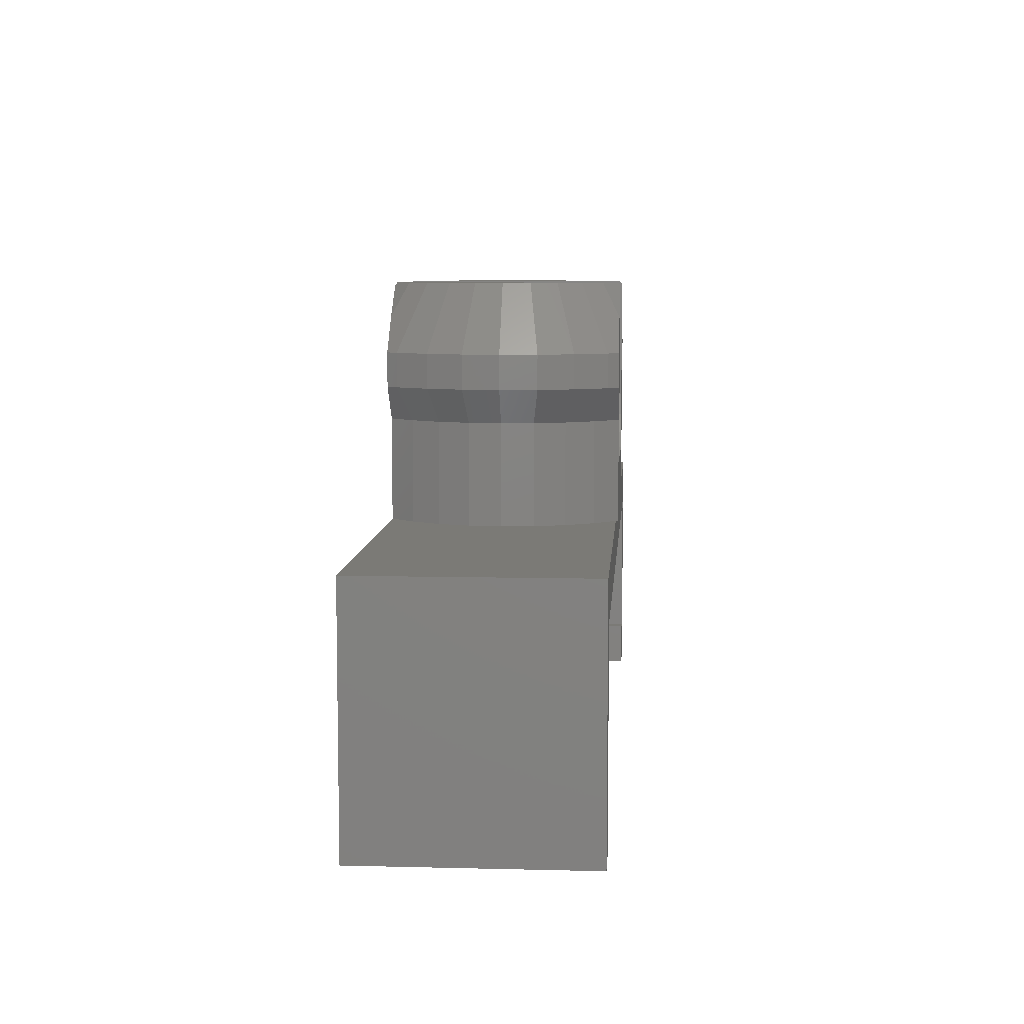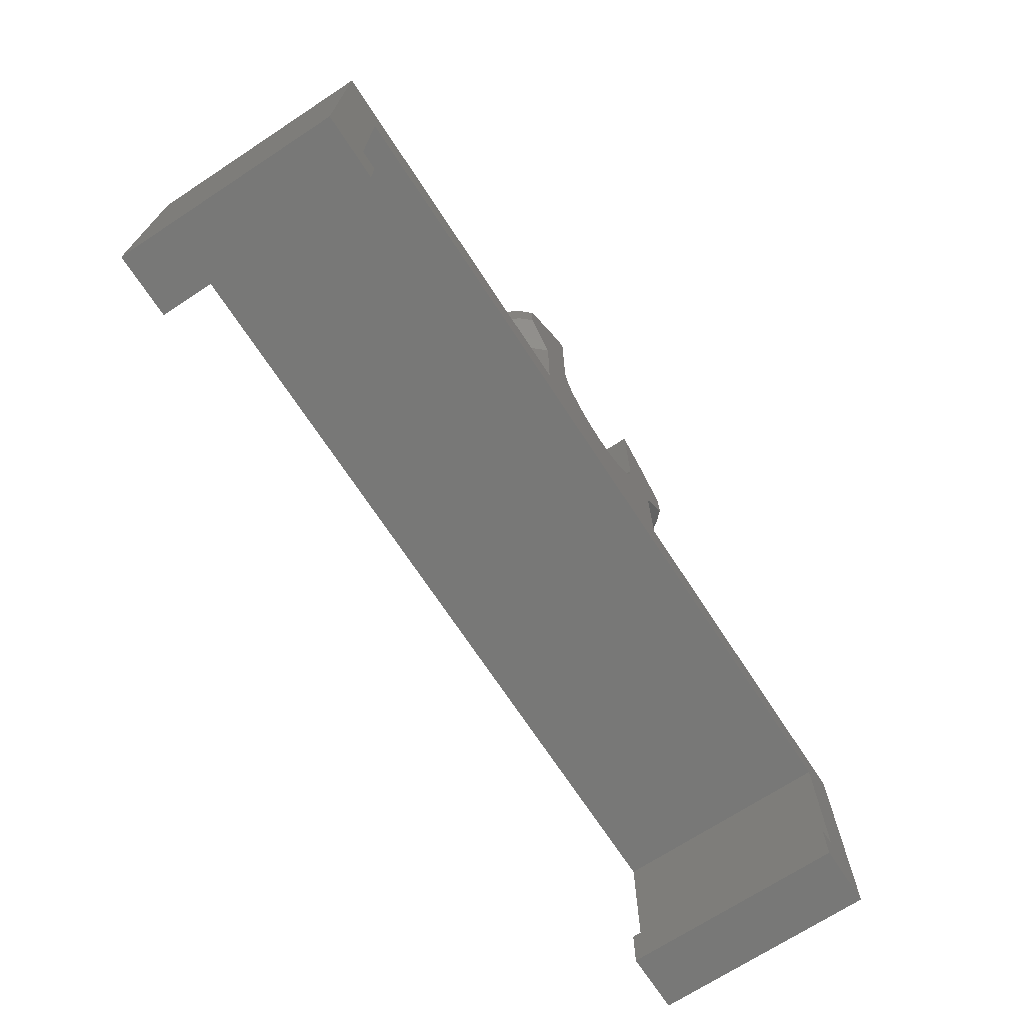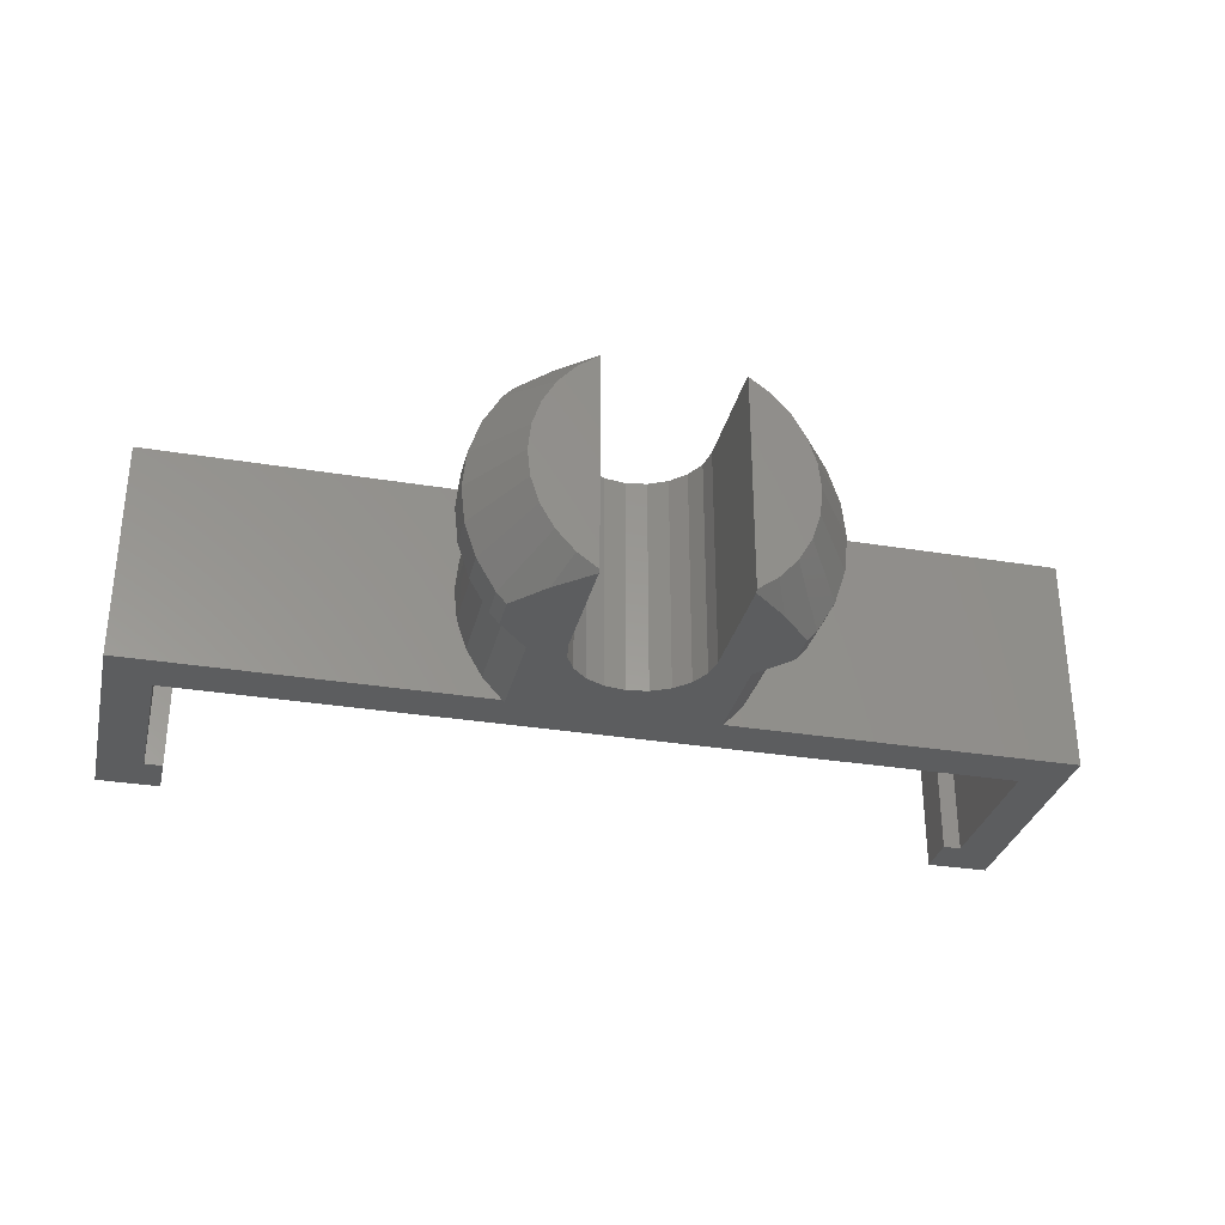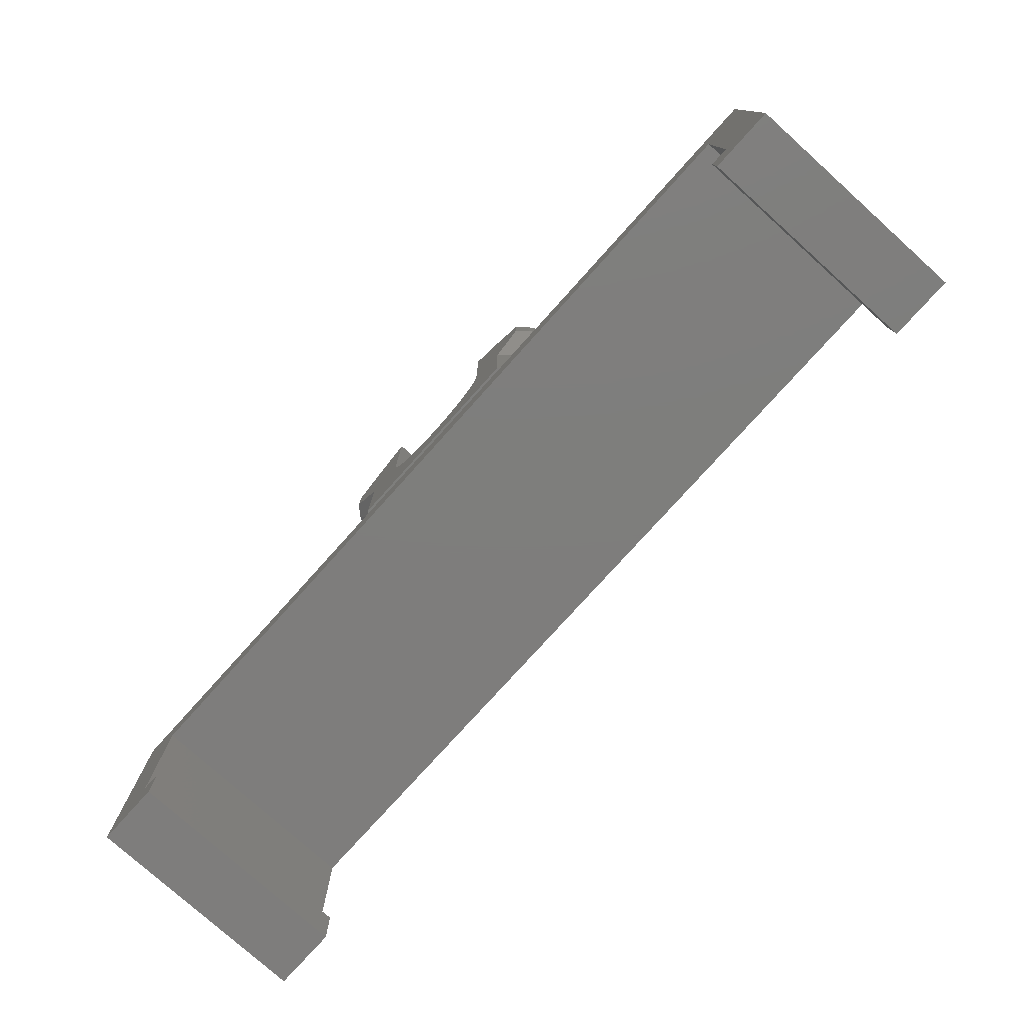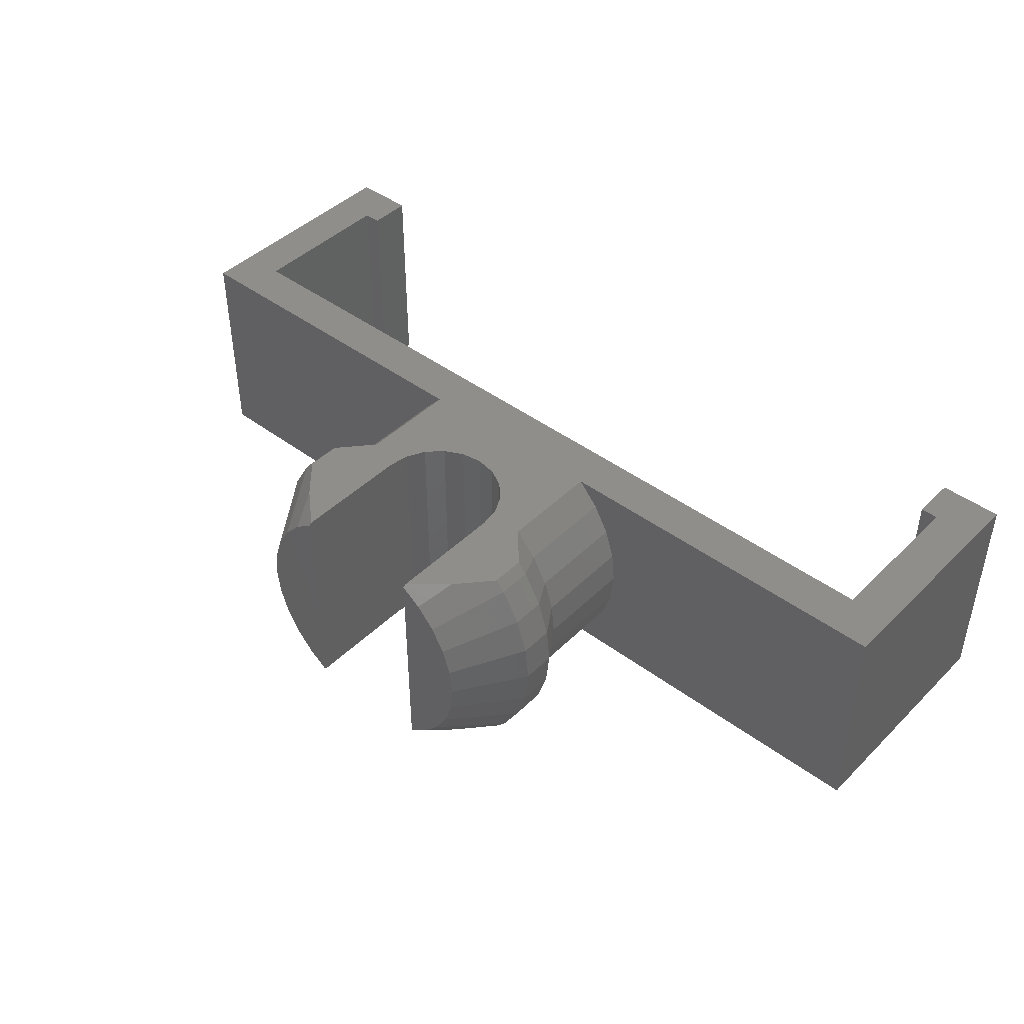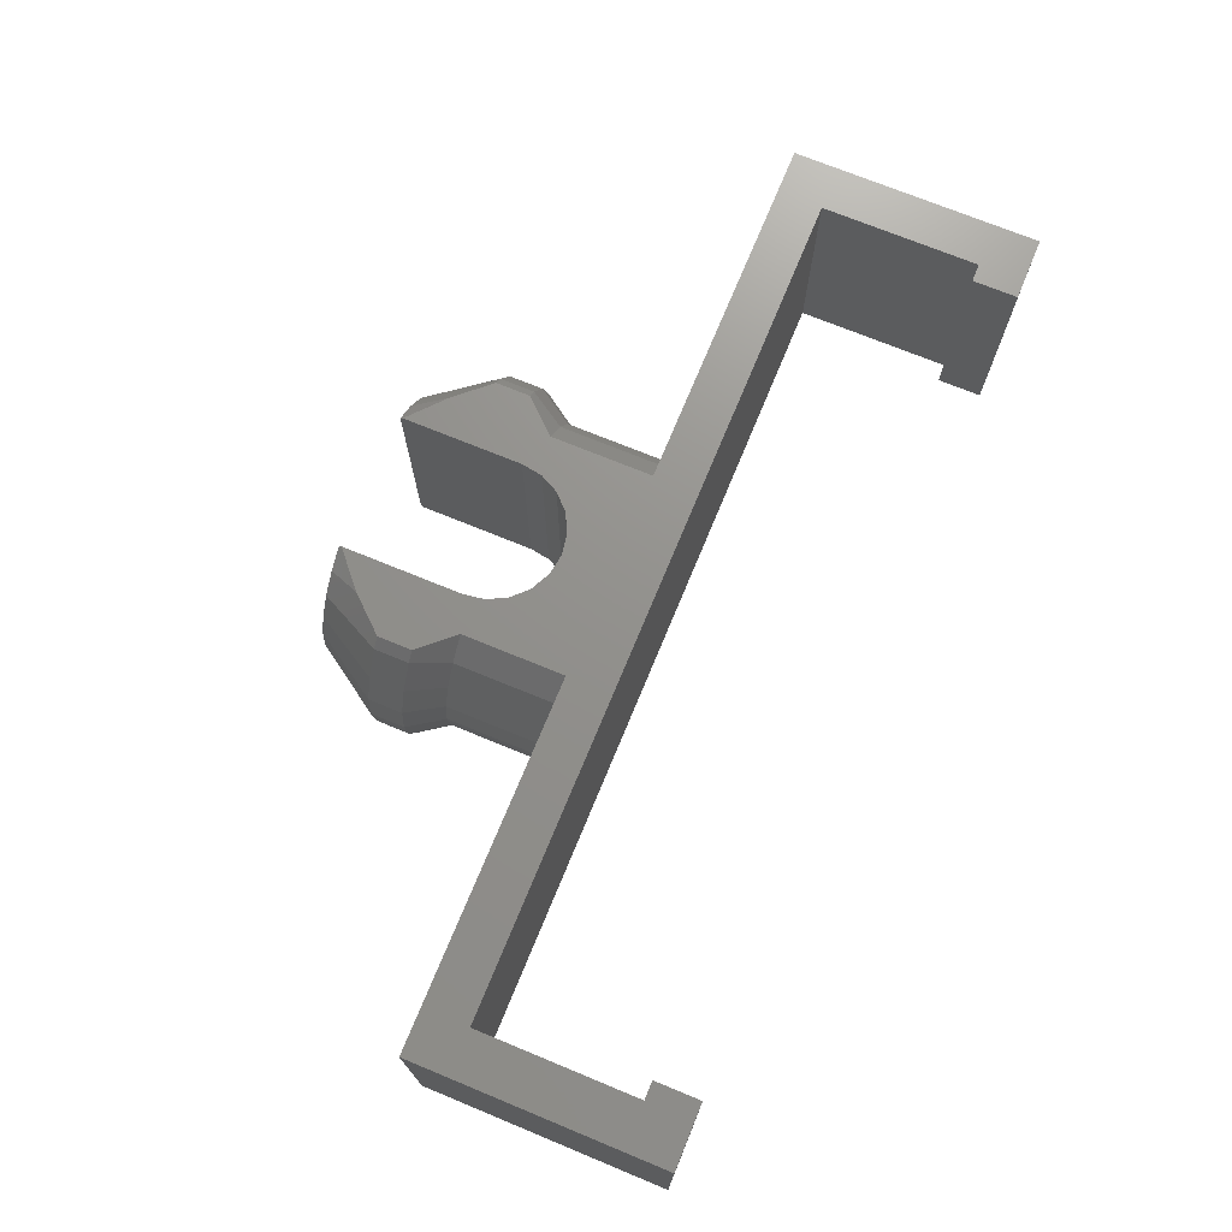
<metadata>
{"format":"stl","ext":"stl","renderer":"f3d","projection":"perspective","resolution":1024,"background":"white","views":[{"elev":7.4,"azim":-86.0,"up":"+Z"},{"elev":-70.5,"azim":123.2,"up":"+Z"},{"elev":-31.4,"azim":-13.2,"up":"+Y"},{"elev":-77.5,"azim":48.0,"up":"+Z"},{"elev":43.7,"azim":41.3,"up":"+Y"},{"elev":71.9,"azim":112.4,"up":"+Y"}]}
</metadata>
<code>
# stl→obj: 160 verts, 316 faces
v -0.4635 -2.55 1.123
v 0 -2.55 1.05
v -0.4635 2.5 1.123
v 0 2.5 1.05
v -0.8817 -2.55 1.336
v -0.8817 2.5 1.336
v -1.214 -2.55 1.668
v -1.214 2.5 1.668
v -1.427 -2.55 2.086
v -1.427 2.5 2.086
v -1.5 -2.5 5.25
v -1.5 2.5 2.55
v -1.5 2.45 5.25
v -1.5 -2.55 2.55
v -1.5 -2.55 5.189
v -1.5 2.5 5.189
v -1.94 -2.18 5.25
v -1.94 2.13 5.25
v -1.943 -2.55 4.796
v -1.943 2.5 4.796
v -10.25 -2.5 -5.5
v -10.25 -2.5 5.551e-16
v -10.25 2.5 -5.551e-16
v -10.25 2.5 -5.5
v -8.85 2.5 -5.5
v -8.85 -2.5 -5.5
v -9.25 -2.5 -4.5
v -2.322 -2.5 5.551e-16
v -2.751 -2.023 4.493e-16
v -3.106 -1.408 3.126e-16
v -3.326 -0.7319 1.625e-16
v -3.4 -0.025 5.551e-18
v -9.25 -2.5 -1
v -9.25 2.5 -4.5
v 10.25 2.5 -5.551e-16
v -9.25 2.5 -1
v 9.25 2.5 -1
v -2.274 -2.55 4.503
v -2.274 2.5 4.503
v -2.277 -2.55 2.25
v -2.277 -2.55 5.551e-18
v 2.277 -2.55 5.551e-18
v 2.322 -2.5 5.551e-18
v -2.277 2.5 2.25
v -2.277 2.5 5.551e-18
v 2.277 2.5 5.551e-18
v 3.4 -0.025 5.551e-18
v -2.281 -2.55 2.255
v -2.281 2.5 2.255
v -2.322 -2.5 5.551e-18
v -2.346 -1.73 5.25
v -2.346 1.68 5.25
v -2.649 -1.205 5.25
v -2.649 1.155 5.25
v -2.751 -2.023 2.25
v -2.751 1.973 2.25
v -2.751 1.973 5.551e-18
v -2.837 -0.6279 5.25
v -2.837 0.5779 5.25
v -2.9 -0.025 5.25
v -2.946 -2.55 3
v -2.946 -2.55 3.75
v -2.946 2.5 3
v -2.946 2.5 3.75
v -3.106 -1.408 2.25
v -3.106 1.358 5.551e-18
v -3.106 1.358 2.25
v -3.155 -2.317 3
v -3.155 -2.317 3.75
v -3.155 2.267 3
v -3.155 2.267 3.75
v -3.326 -0.7319 2.25
v -3.326 0.6819 5.551e-18
v -3.326 0.6819 2.25
v -3.4 -0.025 2.25
v -3.563 -1.611 3
v -3.563 -1.611 3.75
v -3.563 1.561 3
v -3.563 1.561 3.75
v -3.815 -0.8359 3
v -3.815 -0.8359 3.75
v -3.815 0.7859 3
v -3.815 0.7859 3.75
v -3.9 -0.025 3
v -3.9 -0.025 3.75
v -8.85 -2.5 -4.5
v -8.85 2.5 -4.5
v 9.25 -2.5 -1
v 0.4635 -2.55 1.123
v 0.4635 2.5 1.123
v 0.8817 -2.55 1.336
v 0.8817 2.5 1.336
v 1.214 -2.55 1.668
v 1.214 2.5 1.668
v 1.427 -2.55 2.086
v 1.427 2.5 2.086
v 2.277 -2.55 2.25
v 2.277 2.5 2.25
v 1.5 -2.55 2.55
v 1.5 2.5 2.55
v 1.5 -2.5 5.25
v 1.5 2.45 5.25
v 1.94 -2.18 5.25
v 1.5 -2.55 5.189
v 1.943 -2.55 4.796
v 2.274 -2.55 4.503
v 2.281 -2.55 2.255
v 2.946 -2.55 3
v 2.946 -2.55 3.75
v 1.5 2.5 5.189
v 1.94 2.13 5.25
v 1.943 2.5 4.796
v 2.274 2.5 4.503
v 2.946 2.5 3.75
v 2.281 2.5 2.255
v 2.946 2.5 3
v 3.155 -2.317 3.75
v 2.346 -1.73 5.25
v 2.346 1.68 5.25
v 3.155 2.267 3.75
v 10.25 -2.5 -5.5
v 10.25 2.5 -5.5
v 10.25 -2.5 5.551e-16
v 2.322 -2.5 5.551e-16
v 2.751 -2.023 2.25
v 2.751 1.973 2.25
v 2.751 1.973 5.551e-18
v 3.155 -2.317 3
v 3.155 2.267 3
v 2.751 -2.023 4.493e-16
v 2.649 -1.205 5.25
v 2.649 1.155 5.25
v 2.837 -0.6279 5.25
v 3.563 -1.611 3.75
v 2.837 0.5779 5.25
v 3.563 1.561 3.75
v 3.106 -1.408 2.25
v 3.106 -1.408 3.126e-16
v 3.106 1.358 2.25
v 3.106 1.358 5.551e-18
v 2.9 -0.025 5.25
v 3.815 -0.8359 3.75
v 3.9 -0.025 3.75
v 3.815 0.7859 3.75
v 3.326 -0.7319 1.625e-16
v 3.326 -0.7319 2.25
v 3.563 -1.611 3
v 3.563 1.561 3
v 3.326 0.6819 2.25
v 3.326 0.6819 5.551e-18
v 3.4 -0.025 2.25
v 3.9 -0.025 3
v 3.815 -0.8359 3
v 3.815 0.7859 3
v 8.85 -2.5 -4.5
v 9.25 -2.5 -4.5
v 8.85 2.5 -4.5
v 8.85 -2.5 -5.5
v 8.85 2.5 -5.5
v 9.25 2.5 -4.5
f 1 2 3
f 3 2 4
f 5 1 6
f 6 1 3
f 7 5 6
f 7 6 8
f 9 7 8
f 9 8 10
f 11 12 13
f 14 9 10
f 14 10 12
f 14 11 15
f 14 12 11
f 13 12 16
f 17 11 18
f 17 15 11
f 18 11 13
f 18 13 16
f 19 14 15
f 19 15 17
f 20 16 12
f 20 18 16
f 21 22 23
f 21 24 25
f 21 23 24
f 21 26 27
f 21 25 26
f 21 27 22
f 22 28 29
f 22 29 30
f 22 30 31
f 22 31 32
f 22 32 23
f 22 33 28
f 22 27 33
f 24 23 34
f 24 34 25
f 23 32 35
f 23 36 34
f 23 35 37
f 23 37 36
f 38 14 19
f 38 19 17
f 39 18 20
f 39 20 12
f 40 7 9
f 40 9 14
f 41 1 5
f 41 5 7
f 41 7 40
f 41 2 1
f 41 42 2
f 41 43 42
f 44 10 8
f 44 12 10
f 45 3 4
f 45 6 3
f 45 8 6
f 45 44 8
f 45 4 46
f 45 46 47
f 48 40 14
f 49 12 44
f 28 41 40
f 50 41 28
f 50 43 41
f 51 17 52
f 52 17 18
f 53 51 54
f 54 51 52
f 55 40 48
f 55 28 40
f 29 28 55
f 56 49 44
f 57 44 45
f 57 45 47
f 57 56 44
f 58 53 59
f 59 53 54
f 60 58 59
f 61 14 62
f 61 48 14
f 62 14 38
f 63 12 49
f 63 64 12
f 64 39 12
f 65 29 55
f 30 29 65
f 66 56 57
f 66 57 47
f 66 67 56
f 68 48 61
f 68 55 48
f 68 61 69
f 68 65 55
f 69 17 51
f 69 38 17
f 69 51 53
f 69 61 62
f 69 62 38
f 70 49 56
f 70 56 67
f 70 63 49
f 70 64 63
f 70 71 64
f 71 18 39
f 71 39 64
f 71 52 18
f 71 54 52
f 31 30 72
f 72 30 65
f 73 67 66
f 73 66 47
f 73 74 67
f 75 31 72
f 32 31 75
f 32 74 73
f 32 73 47
f 32 75 74
f 32 47 35
f 76 65 68
f 76 68 77
f 76 72 65
f 77 53 58
f 77 68 69
f 77 69 53
f 78 67 74
f 78 70 67
f 78 71 70
f 78 79 71
f 79 54 71
f 79 59 54
f 80 72 76
f 80 76 81
f 81 76 77
f 81 77 58
f 82 78 74
f 82 79 78
f 82 83 79
f 83 59 79
f 84 72 80
f 84 74 75
f 84 75 72
f 84 80 85
f 84 82 74
f 84 83 82
f 84 85 83
f 85 58 60
f 85 59 83
f 85 60 59
f 85 80 81
f 85 81 58
f 86 25 87
f 26 25 86
f 33 50 28
f 33 36 37
f 33 34 36
f 33 43 50
f 33 88 43
f 33 37 88
f 27 86 34
f 27 26 86
f 27 34 33
f 34 86 87
f 34 87 25
f 2 89 4
f 2 42 89
f 4 89 90
f 4 90 46
f 89 91 90
f 89 42 91
f 90 91 92
f 90 92 46
f 91 93 94
f 91 94 92
f 91 42 93
f 92 94 46
f 93 95 96
f 93 96 94
f 93 97 95
f 93 42 97
f 94 96 98
f 94 98 46
f 95 99 100
f 95 100 96
f 95 97 99
f 96 100 98
f 101 102 100
f 101 103 102
f 99 101 100
f 99 104 101
f 99 105 104
f 99 106 105
f 99 97 107
f 99 107 108
f 99 108 109
f 99 109 106
f 104 103 101
f 104 105 103
f 102 110 100
f 102 103 111
f 102 111 110
f 100 110 112
f 100 112 113
f 100 113 114
f 100 115 98
f 100 116 115
f 100 114 116
f 110 111 112
f 103 105 106
f 103 106 117
f 103 118 111
f 103 117 118
f 111 113 112
f 111 118 119
f 111 119 120
f 111 120 113
f 121 122 123
f 123 122 35
f 106 109 117
f 113 120 114
f 97 124 125
f 97 125 107
f 42 124 97
f 42 43 124
f 98 115 126
f 46 98 126
f 46 126 127
f 46 127 47
f 107 125 128
f 107 128 108
f 115 116 129
f 115 129 126
f 124 123 130
f 124 130 125
f 124 88 123
f 43 88 124
f 118 131 119
f 118 117 131
f 119 131 132
f 119 132 120
f 131 133 132
f 131 117 134
f 131 134 133
f 132 133 135
f 132 135 136
f 132 136 120
f 125 137 128
f 125 138 137
f 130 123 138
f 130 138 125
f 126 129 139
f 127 126 139
f 127 139 140
f 127 140 47
f 133 141 135
f 133 134 142
f 133 142 143
f 133 143 141
f 135 141 143
f 135 144 136
f 135 143 144
f 108 128 109
f 109 128 117
f 116 114 120
f 116 120 129
f 137 145 146
f 137 146 147
f 137 147 128
f 138 123 145
f 138 145 137
f 139 129 148
f 139 148 149
f 140 139 149
f 140 149 150
f 140 150 47
f 128 147 117
f 117 147 134
f 129 120 136
f 129 136 148
f 145 123 47
f 145 47 146
f 146 151 152
f 146 47 151
f 146 153 147
f 146 152 153
f 149 148 154
f 149 154 152
f 149 152 151
f 150 149 151
f 150 151 47
f 47 123 35
f 147 153 134
f 134 153 142
f 148 136 144
f 148 144 154
f 153 152 142
f 142 152 143
f 154 144 143
f 154 143 152
f 155 156 157
f 158 121 156
f 158 122 121
f 158 155 157
f 158 157 159
f 158 159 122
f 158 156 155
f 157 156 160
f 159 157 160
f 159 160 122
f 156 121 123
f 156 123 88
f 156 88 37
f 156 37 160
f 160 35 122
f 160 37 35

</code>
